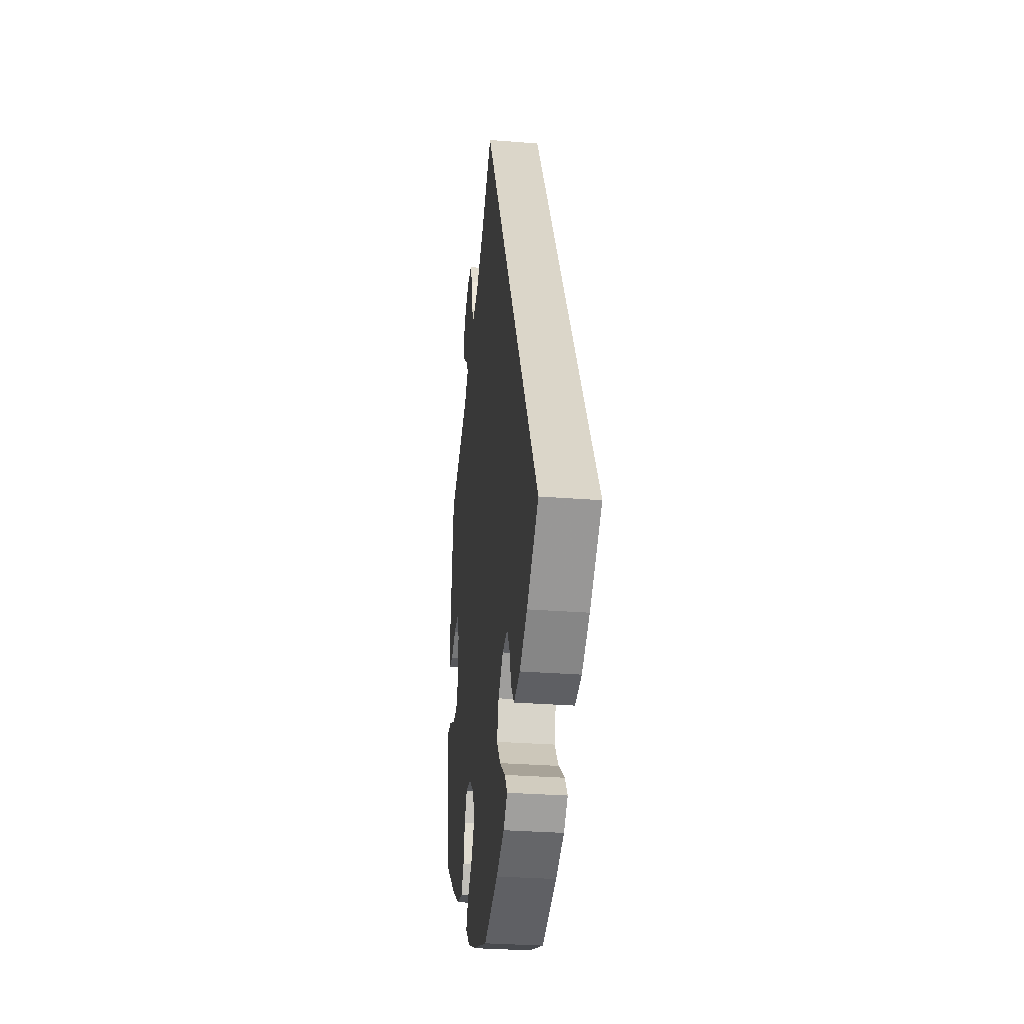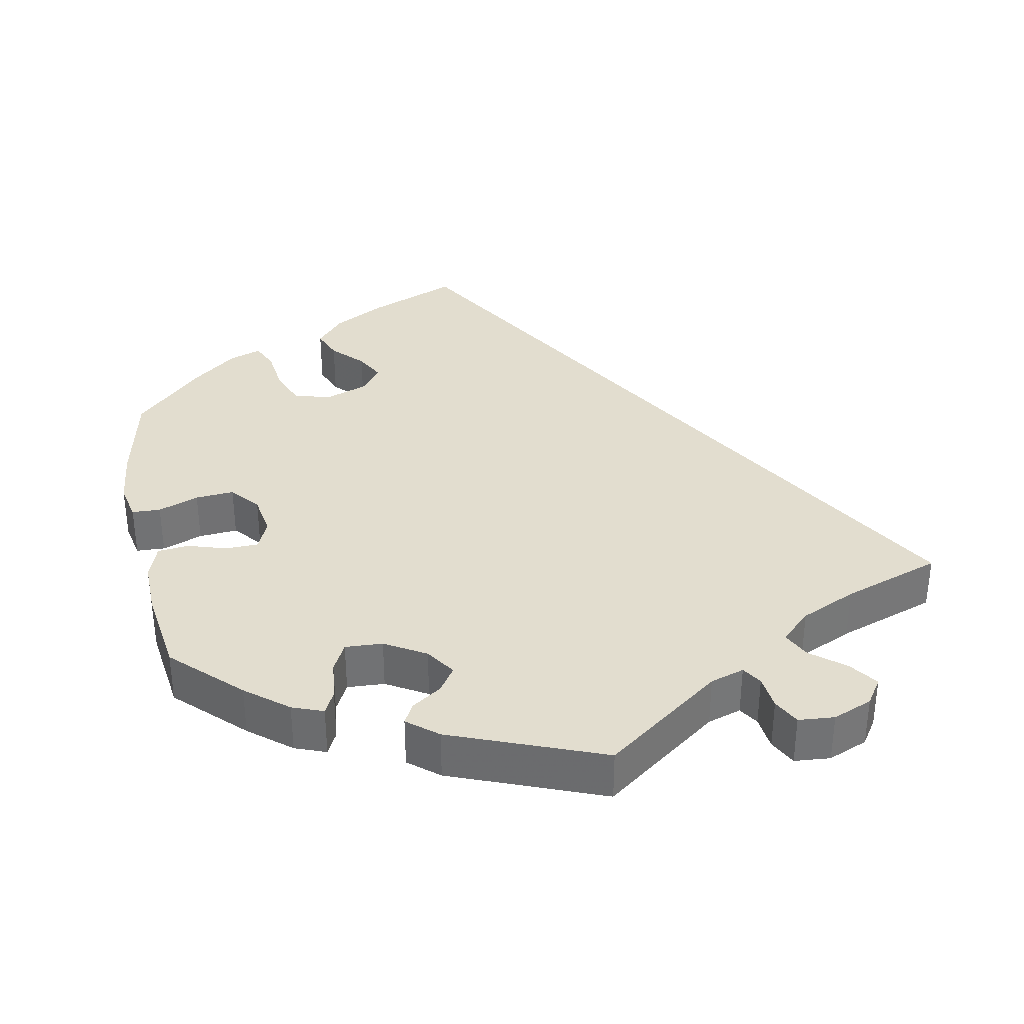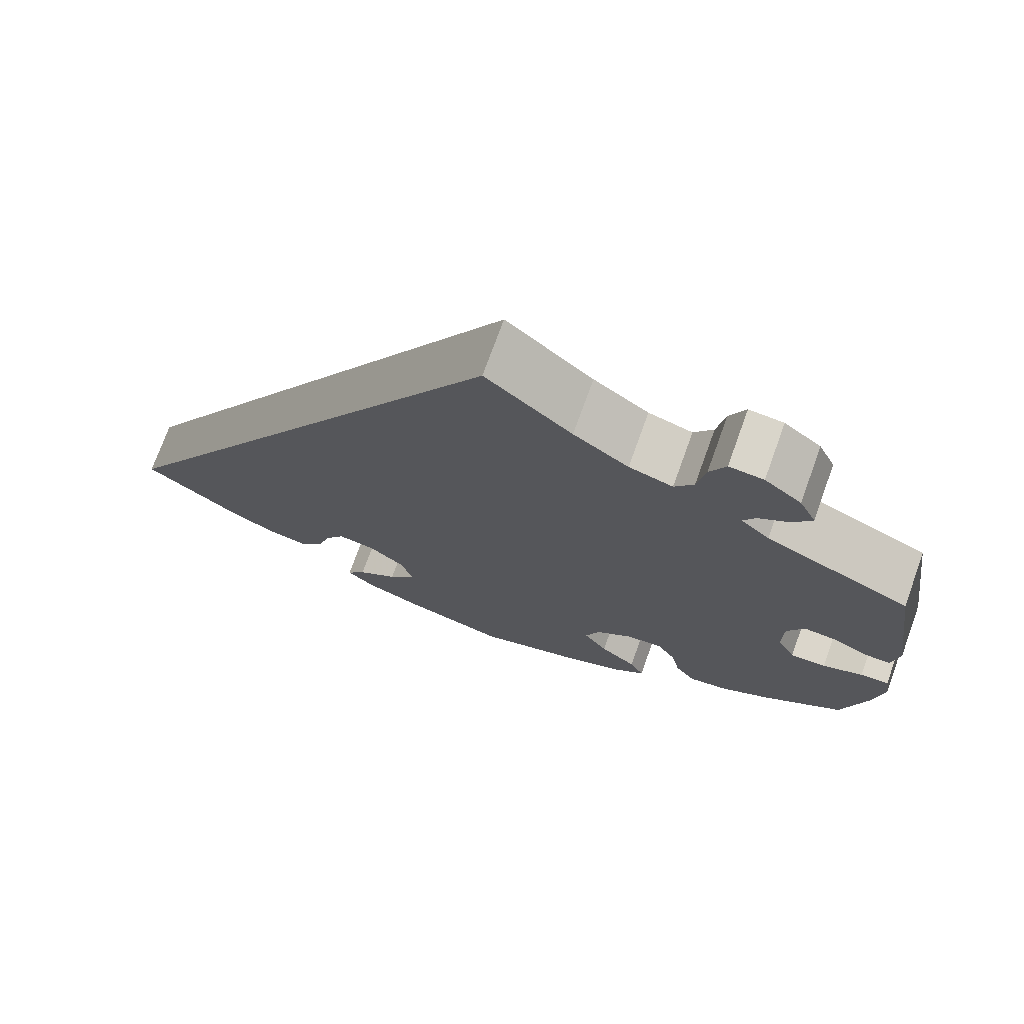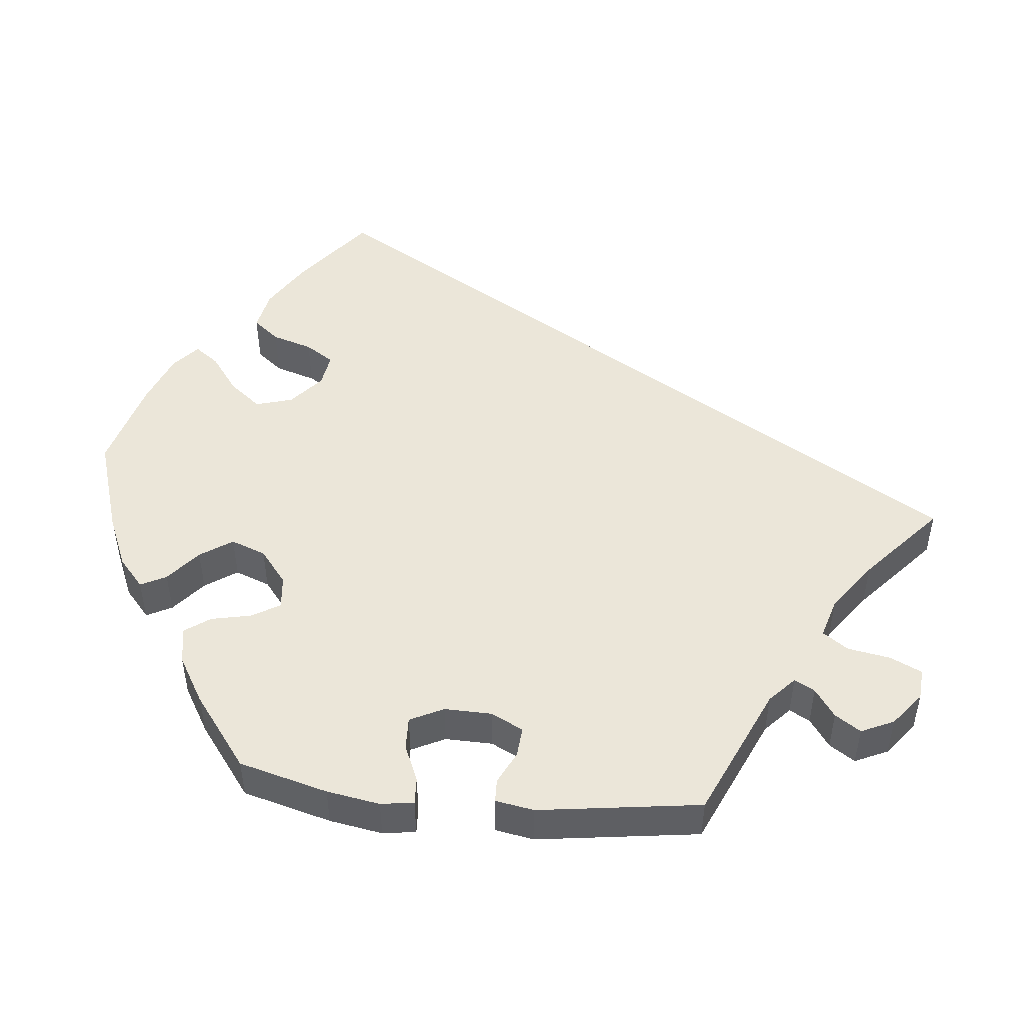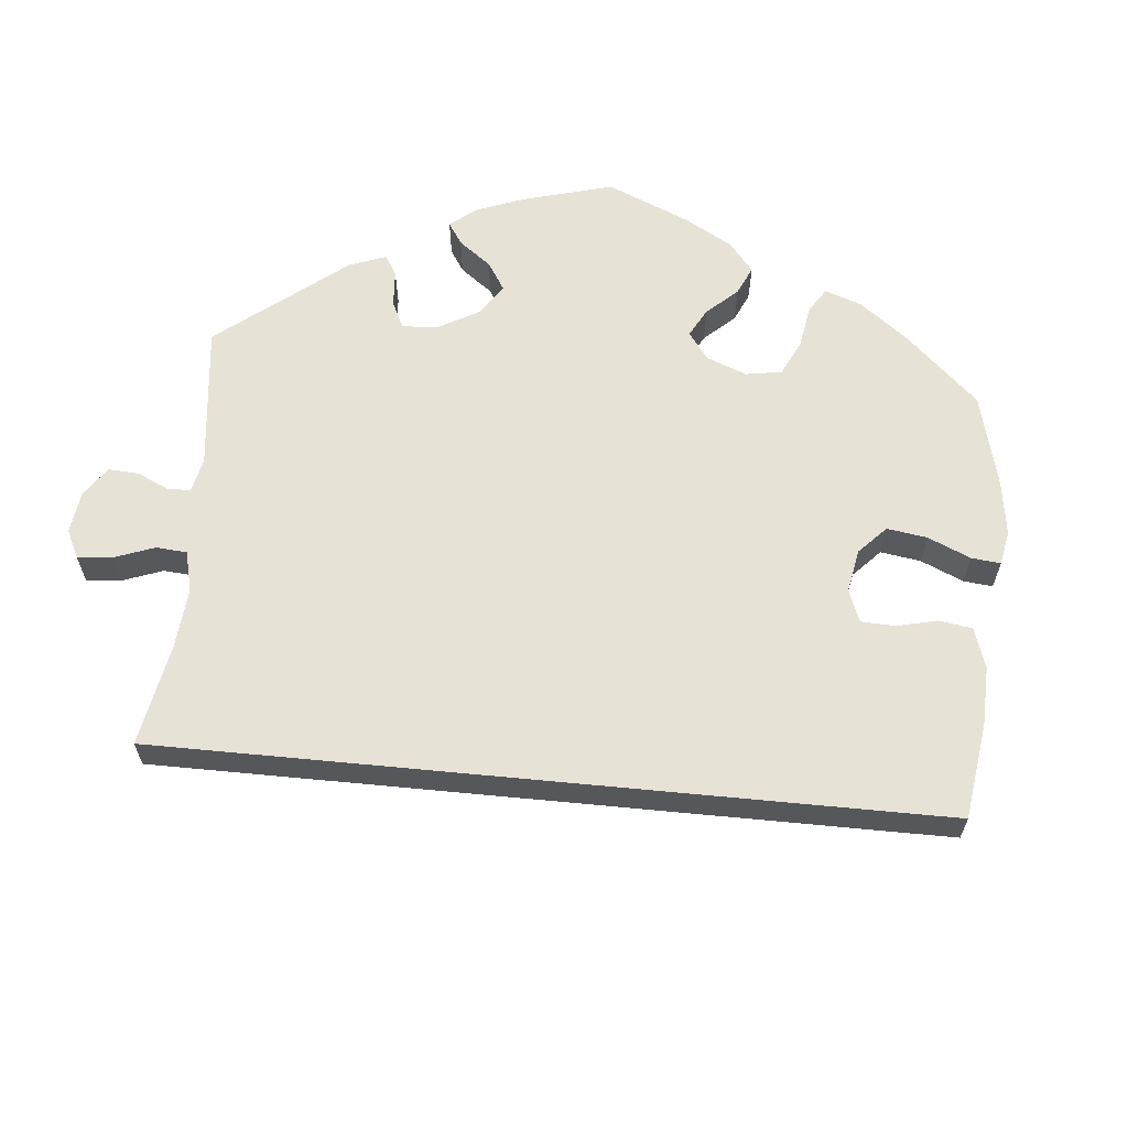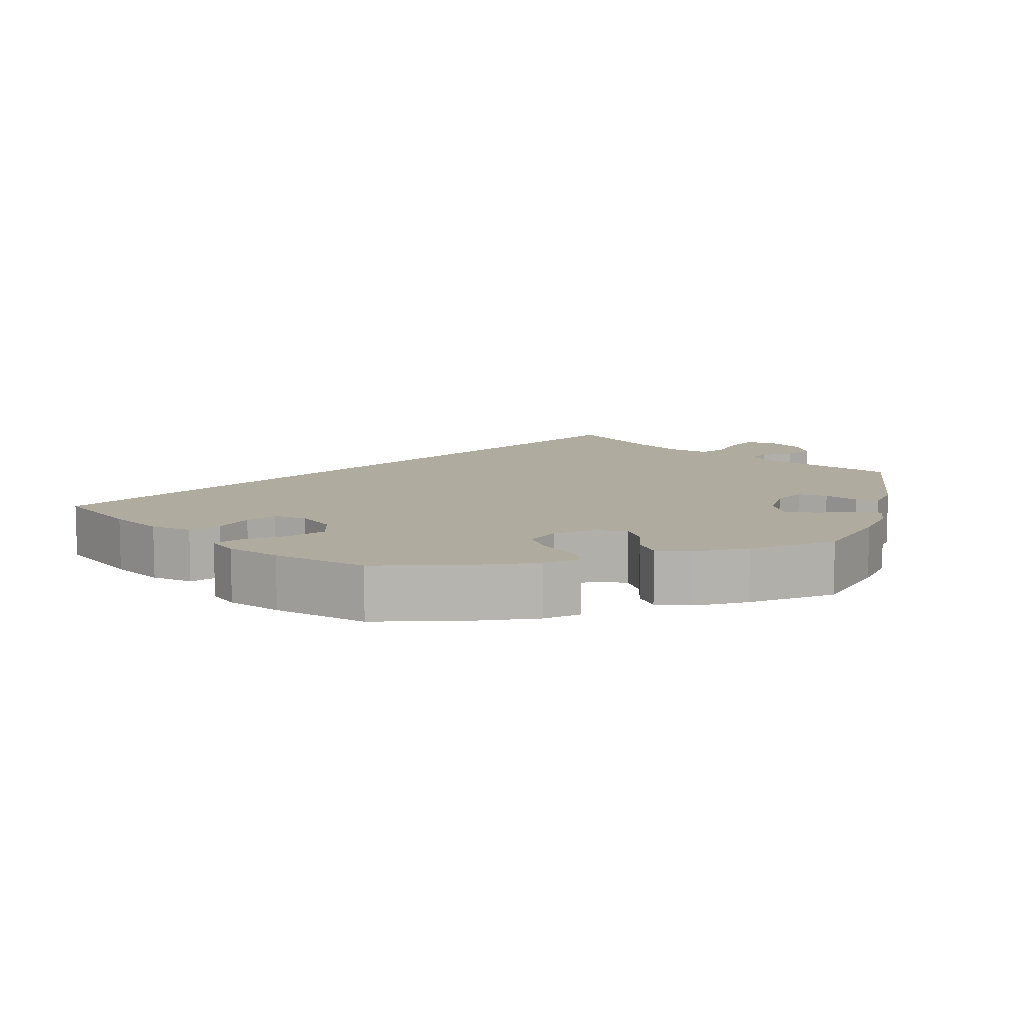
<metadata>
{"format":"obj","ext":"obj","renderer":"f3d","projection":"perspective","resolution":1024,"background":"white","views":[{"elev":-30.5,"azim":83.5,"up":"+Z"},{"elev":34.9,"azim":-71.4,"up":"+Y"},{"elev":73.7,"azim":-160.1,"up":"+Z"},{"elev":48.5,"azim":-83.9,"up":"+Y"},{"elev":63.3,"azim":65.5,"up":"+Y"},{"elev":9.7,"azim":-165.1,"up":"+Y"}]}
</metadata>
<code>
v -0.438 0.07 -0.385
v -0.247 0.07 -0.511
v -0.298 0.07 -0.397
v -0.266 0.07 0.555
v -0.396 0.07 0.514
v -0.42 0.07 0.015
v -0.569 0.07 0.088
v -0.177 0.07 0.477
v -0.373 0.07 0.479
v 0.234 0.07 -0.314
v 0.236 0.07 -0.526
v -0.217 0.07 -0.309
v -0.256 0.07 0.496
v -0 0.07 -0.62
v -0.171 0.07 -0.346
v -0.207 0.07 -0.546
v -0.355 0.07 0.39
v -0.487 0.07 -0.094
v -0.153 0.07 -0.394
v 0.305 0.07 -0.445
v -0.323 0.07 -0.432
v 0.212 0.07 -0.493
v -0.232 0.07 0.461
v -0.286 0.07 -0.342
v 0.431 0.07 -0.392
v -0.538 0.07 -0.072
v 0.537 0.07 -0.31
v -0.581 0.07 -0.115
v 0.161 0.07 -0.455
v -0.263 0.07 -0.304
v 0.187 0.07 -0.321
v -0.183 0.07 -0.438
v -0.574 0.07 -0.07
v -0.442 0.07 0.059
v -0.419 0.07 -0.05
v -0.108 0.07 0.526
v -0.528 0.07 0.034
v -0.286 0.07 0.598
v -0.319 0.07 0.423
v -0.374 0.07 -0.423
v -0.132 0.07 -0.578
v -0.537 0.07 -0.31
v -0.375 0.07 0.559
v 0.128 0.07 -0.585
v 0.362 0.07 -0.434
v 0.126 0.07 -0.411
v -0.569 0.07 -0.188
v 0.259 0.07 -0.353
v -0.537 0.07 0.31
v 0.141 0.07 -0.36
v -0.334 0.07 0.451
v 0.2 0.07 -0.557
v 0.276 0.07 -0.409
v -0.56 0.07 0.035
v -0.329 0.07 0.595
v -0.483 0.07 0.056
v -0.442 0.07 -0.096
v -0.229 0.07 -0.476
v -0 0.07 0.62
v -0.438 -0 -0.385
v -0.247 -0 -0.511
v -0.298 -0 -0.397
v -0.266 -0 0.555
v -0.396 -0 0.514
v -0.42 -0 0.015
v -0.569 -0 0.088
v -0.177 -0 0.477
v -0.373 -0 0.479
v 0.234 -0 -0.314
v 0.236 -0 -0.526
v -0.217 -0 -0.309
v -0.256 -0 0.496
v -0 -0 -0.62
v -0.171 -0 -0.346
v -0.207 -0 -0.546
v -0.355 -0 0.39
v -0.487 -0 -0.094
v -0.153 -0 -0.394
v 0.305 -0 -0.445
v -0.323 -0 -0.432
v 0.212 -0 -0.493
v -0.232 -0 0.461
v -0.286 -0 -0.342
v 0.431 -0 -0.392
v -0.538 -0 -0.072
v 0.537 -0 -0.31
v -0.581 -0 -0.115
v 0.161 -0 -0.455
v -0.263 -0 -0.304
v 0.187 -0 -0.321
v -0.183 -0 -0.438
v -0.574 -0 -0.07
v -0.442 -0 0.059
v -0.419 -0 -0.05
v -0.108 -0 0.526
v -0.528 -0 0.034
v -0.286 -0 0.598
v -0.319 -0 0.423
v -0.374 -0 -0.423
v -0.132 -0 -0.578
v -0.537 -0 -0.31
v -0.375 -0 0.559
v 0.128 -0 -0.585
v 0.362 -0 -0.434
v 0.126 -0 -0.411
v -0.569 -0 -0.188
v 0.259 -0 -0.353
v -0.537 -0 0.31
v 0.141 -0 -0.36
v -0.334 -0 0.451
v 0.2 -0 -0.557
v 0.276 -0 -0.409
v -0.56 -0 0.035
v -0.329 -0 0.595
v -0.483 -0 0.056
v -0.442 -0 -0.096
v -0.229 -0 -0.476
v -0 -0 0.62
f 36 59 27 25
f 8 36 25 45
f 23 8 45
f 13 23 45
f 55 38 4 13
f 51 9 5 43
f 39 51 43 55
f 54 7 49 17
f 56 37 54 17
f 34 56 17 39
f 6 34 39
f 35 6 39
f 28 33 26 18
f 28 18 57
f 47 28 57
f 42 47 57
f 1 42 57 35
f 24 3 21 40
f 30 24 40 1
f 16 2 58 32
f 16 32 19
f 41 16 19
f 14 41 19
f 44 14 19 15
f 29 22 11 52
f 46 29 52 44
f 45 20 53 48
f 45 48 10
f 39 55 13 45
f 30 1 35 39
f 12 30 39
f 15 12 39
f 46 44 15 39
f 50 46 39
f 31 50 39
f 10 31 39
f 45 10 39
f 84 86 118 95
f 104 84 95 67
f 104 67 82
f 104 82 72
f 72 63 97 114
f 102 64 68 110
f 114 102 110 98
f 76 108 66 113
f 76 113 96 115
f 98 76 115 93
f 98 93 65
f 98 65 94
f 77 85 92 87
f 116 77 87
f 116 87 106
f 116 106 101
f 94 116 101 60
f 99 80 62 83
f 60 99 83 89
f 91 117 61 75
f 78 91 75
f 78 75 100
f 78 100 73
f 74 78 73 103
f 111 70 81 88
f 103 111 88 105
f 107 112 79 104
f 69 107 104
f 104 72 114 98
f 98 94 60 89
f 98 89 71
f 98 71 74
f 98 74 103 105
f 98 105 109
f 98 109 90
f 98 90 69
f 98 69 104
f 27 86 84 25
f 25 84 104 45
f 45 104 79 20
f 20 79 112 53
f 53 112 107 48
f 48 107 69 10
f 10 69 90 31
f 31 90 109 50
f 50 109 105 46
f 46 105 88 29
f 29 88 81 22
f 22 81 70 11
f 11 70 111 52
f 52 111 103 44
f 44 103 73 14
f 14 73 100 41
f 41 100 75 16
f 16 75 61 2
f 2 61 117 58
f 58 117 91 32
f 32 91 78 19
f 19 78 74 15
f 15 74 71 12
f 12 71 89 30
f 30 89 83 24
f 24 83 62 3
f 3 62 80 21
f 21 80 99 40
f 40 99 60 1
f 1 60 101 42
f 42 101 106 47
f 47 106 87 28
f 28 87 92 33
f 33 92 85 26
f 26 85 77 18
f 18 77 116 57
f 57 116 94 35
f 35 94 65 6
f 6 65 93 34
f 34 93 115 56
f 56 115 96 37
f 37 96 113 54
f 54 113 66 7
f 7 66 108 49
f 49 108 76 17
f 17 76 98 39
f 39 98 110 51
f 51 110 68 9
f 9 68 64 5
f 5 64 102 43
f 43 102 114 55
f 55 114 97 38
f 38 97 63 4
f 4 63 72 13
f 13 72 82 23
f 23 82 67 8
f 8 67 95 36
f 36 95 118 59
f 59 118 86 27

</code>
